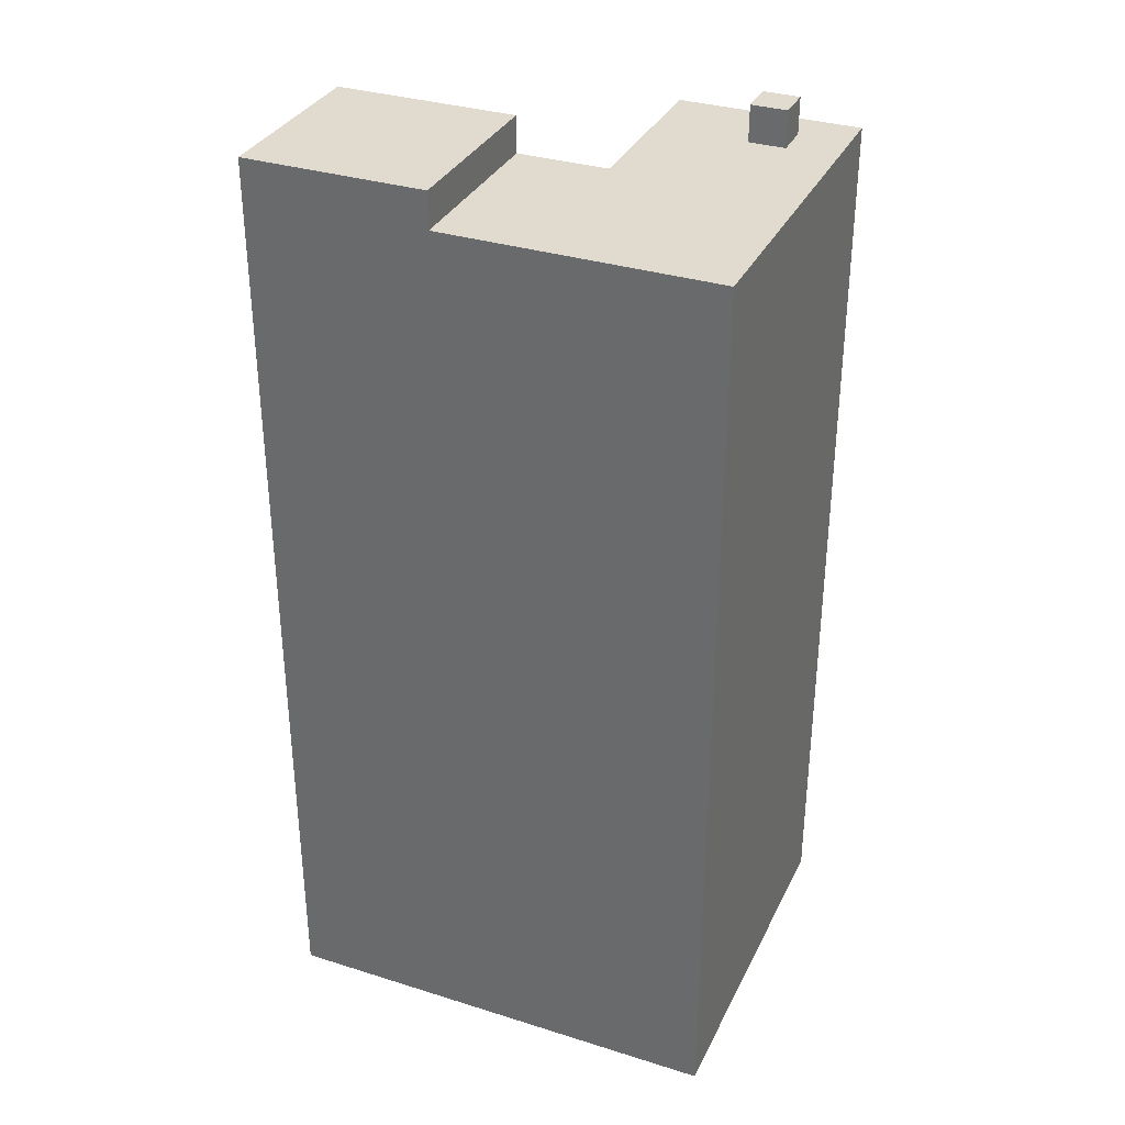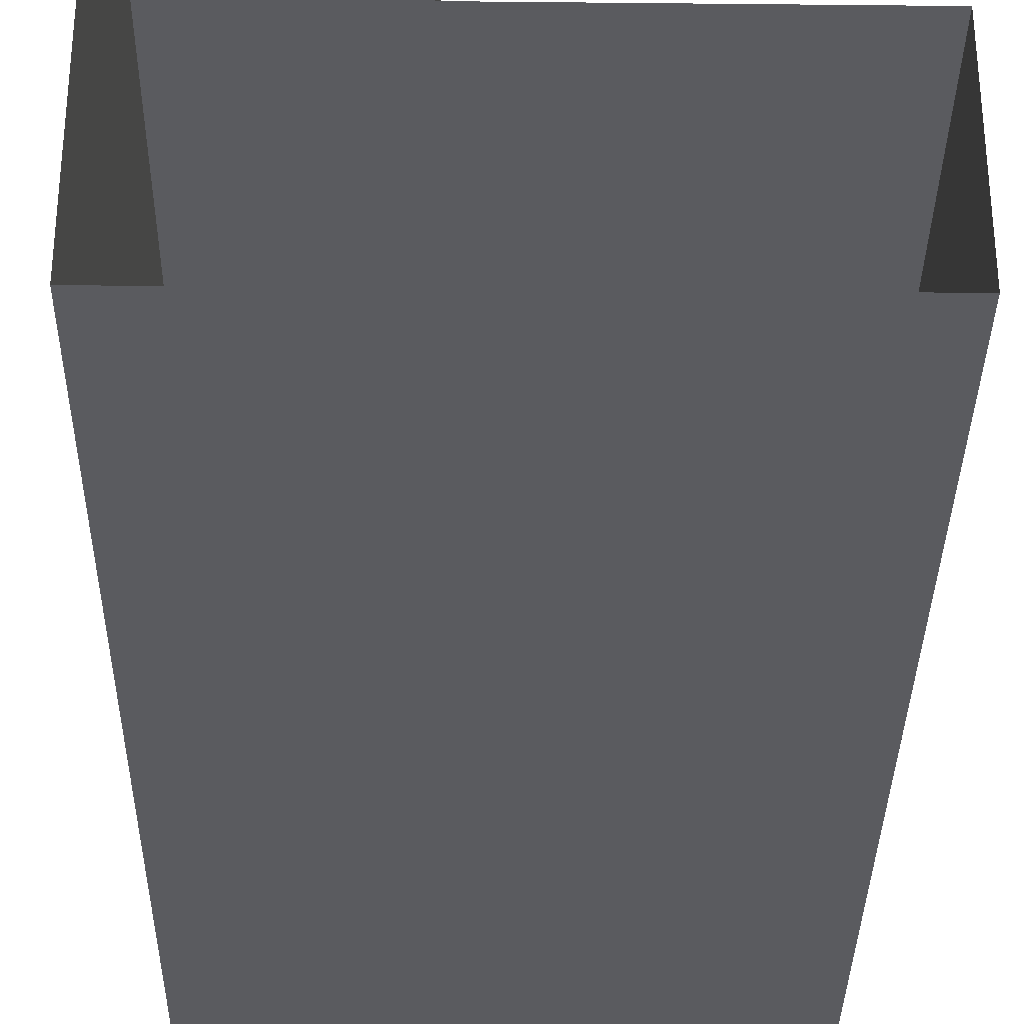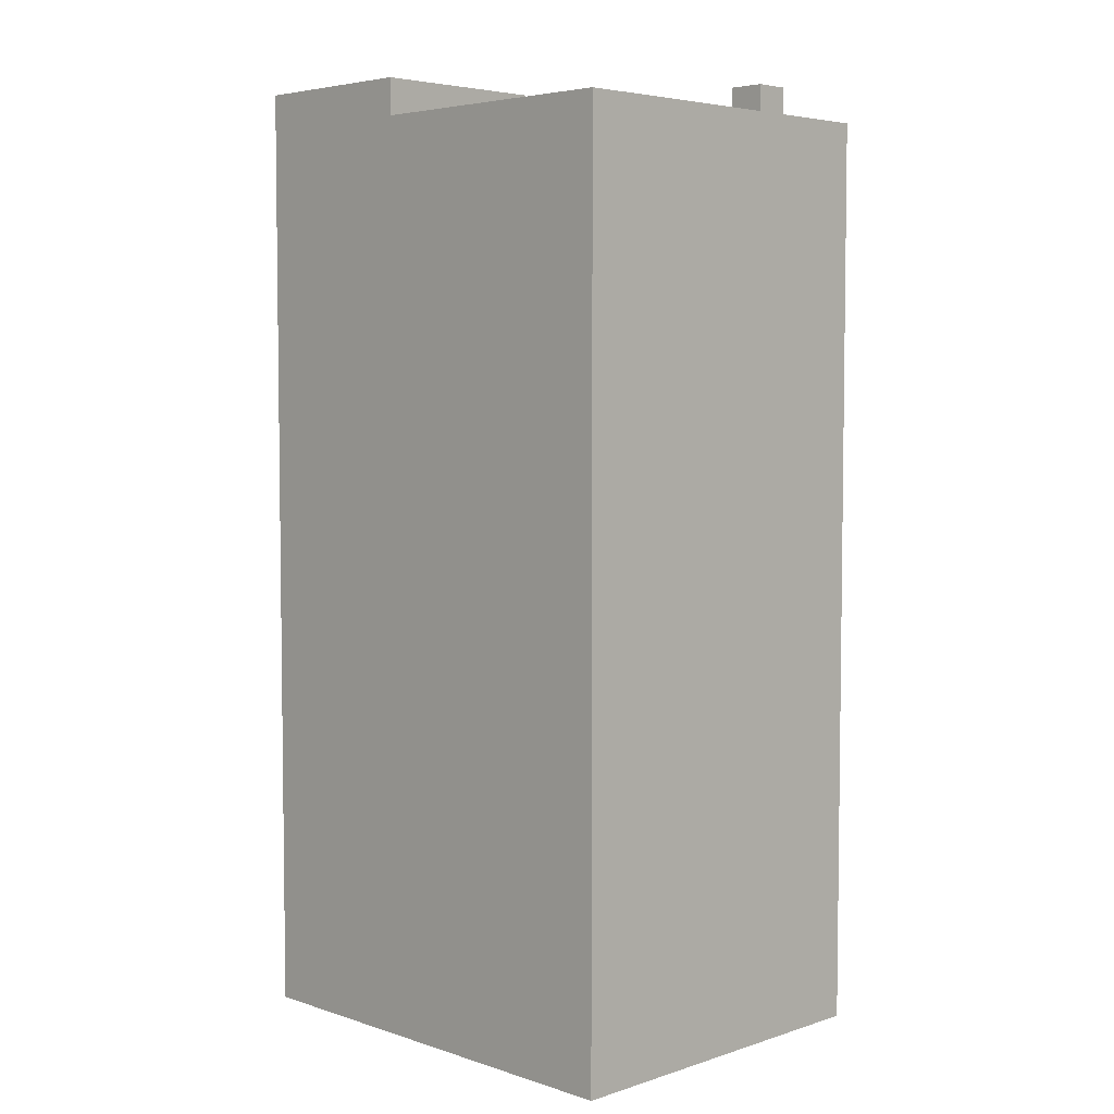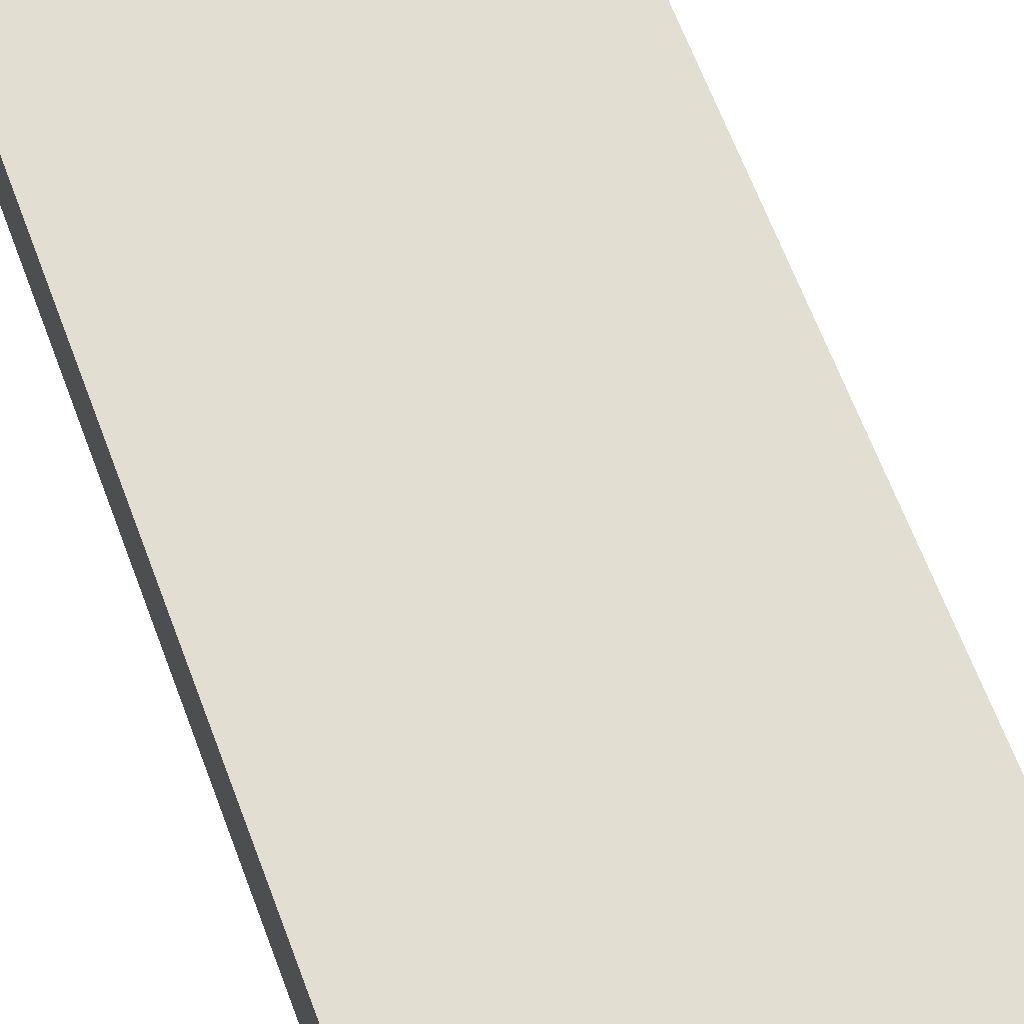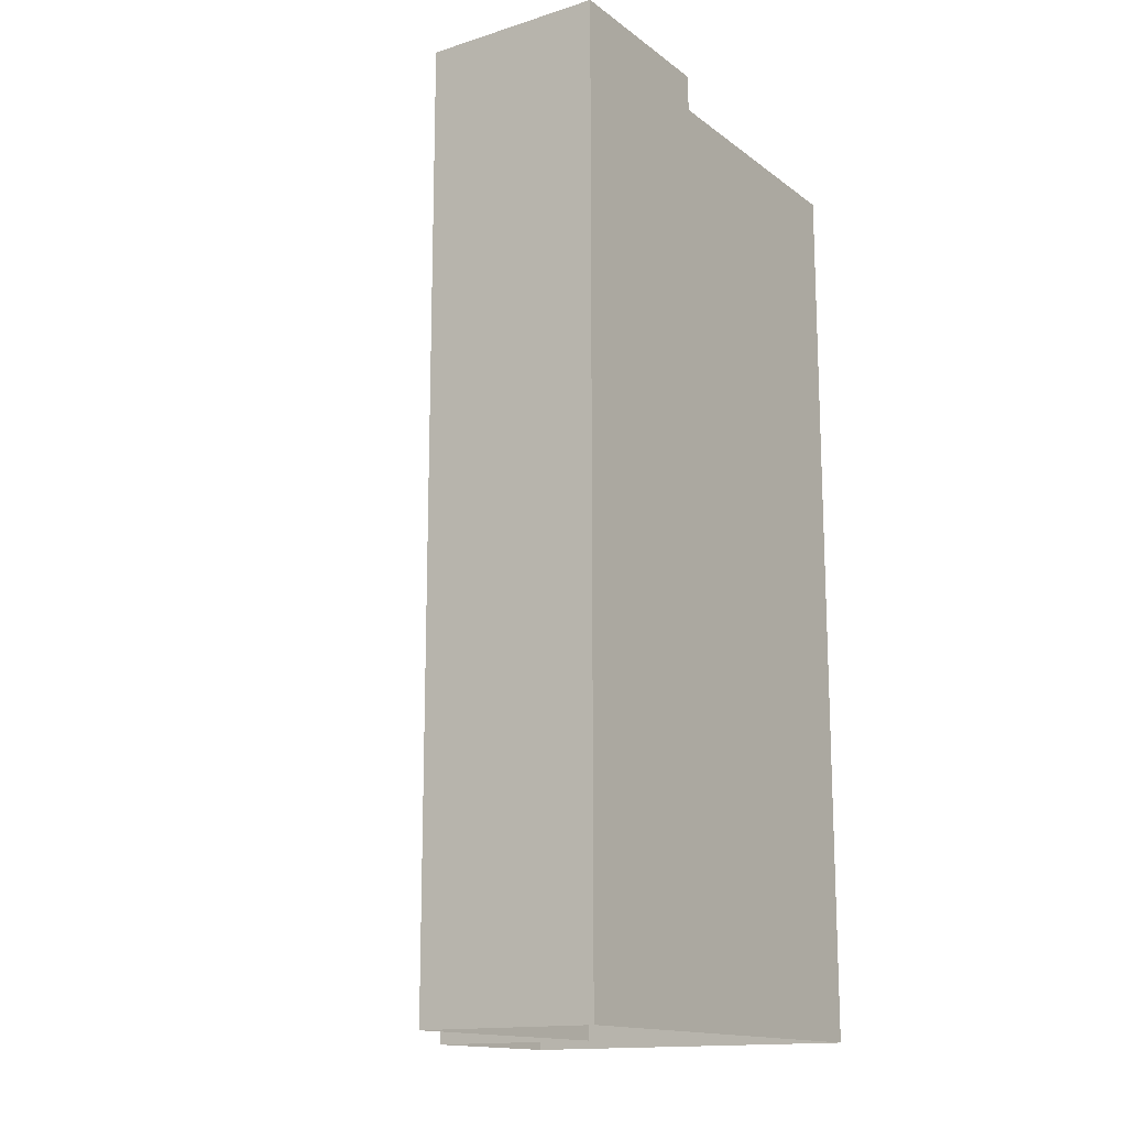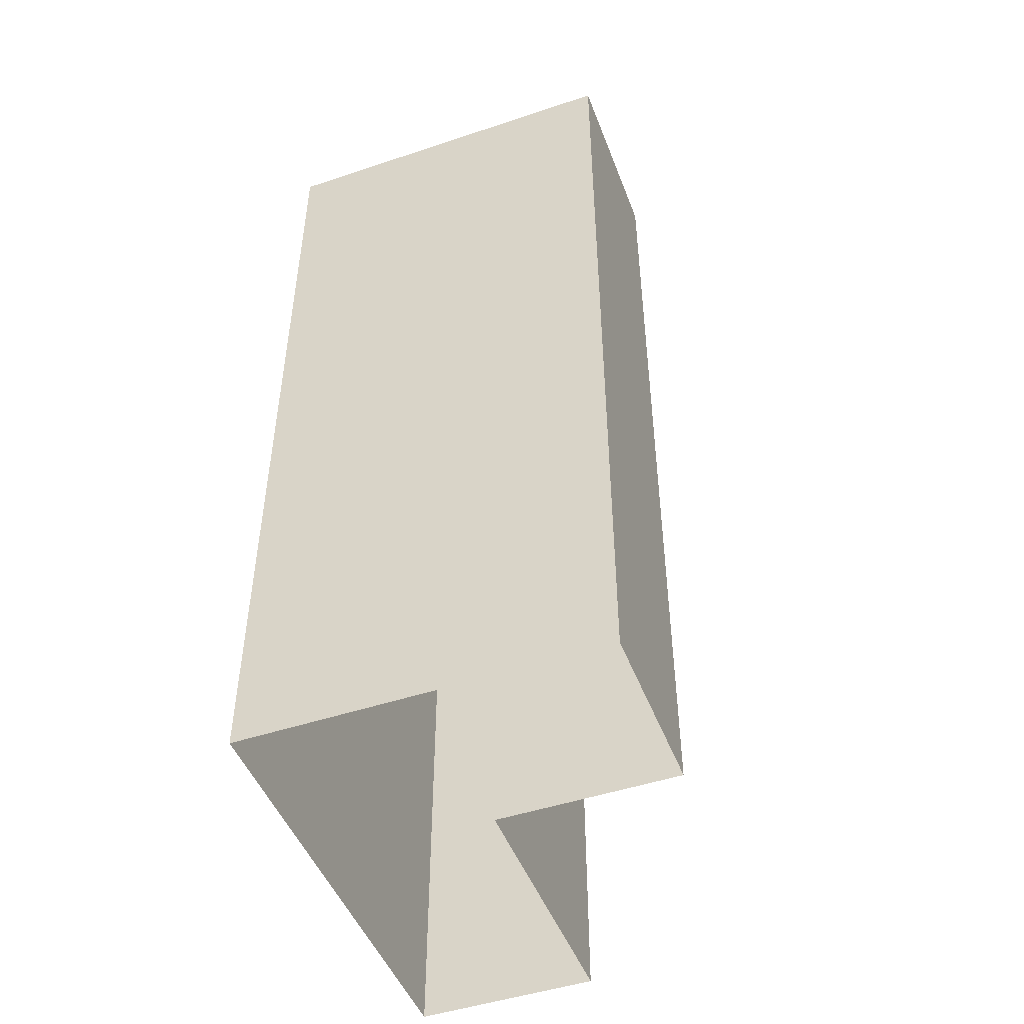
<metadata>
{"format":"obj","ext":"obj","renderer":"f3d","projection":"perspective","resolution":1024,"background":"white","views":[{"elev":33.6,"azim":-156.9,"up":"+Y"},{"elev":-33.2,"azim":-0.8,"up":"+Z"},{"elev":4.8,"azim":-134.8,"up":"+Y"},{"elev":67.9,"azim":-20.9,"up":"+Z"},{"elev":-15.0,"azim":123.7,"up":"+Y"},{"elev":-48.1,"azim":-69.5,"up":"+Y"}]}
</metadata>
<code>
g Mesh1 Model
v 25 52 10
v 10 0 10
v 25 0 10
f 1 2 3
v 15 50 10
f 2 1 4
v 15 52 10
f 4 1 5
v 15 52 -0
f 1 6 5
v 25 52 -0
f 6 1 7
v 25 0 -0
f 1 8 7
f 8 1 3
v 15 50 -0
f 8 9 7
v 0 50 -0
f 8 10 9
v 0 0 -0
f 10 8 11
v 0 0 20
f 12 10 11
v 0 50 20
f 10 12 13
v 10 50 20
f 12 14 13
v 10 0 20
f 14 12 15
f 2 14 15
v 10 50 10
f 14 2 16
f 16 2 4
f 9 16 4
v 4.779 50 15.92
f 9 17 16
v 2.779 50 15.92
f 9 18 17
f 10 18 9
v 2.779 50 17.92
f 18 10 19
f 13 19 10
f 19 13 14
v 4.779 50 17.92
f 19 14 20
f 20 14 17
f 16 17 14
v 4.779 52 17.92
f 17 21 20
v 4.779 52 15.92
f 21 17 22
v 2.779 52 15.92
f 17 23 22
f 23 17 18
f 19 23 18
v 2.779 52 17.92
f 23 19 24
f 19 21 24
f 21 19 20
f 21 23 24
f 23 21 22
f 4 6 9
f 6 4 5
f 7 9 6

</code>
